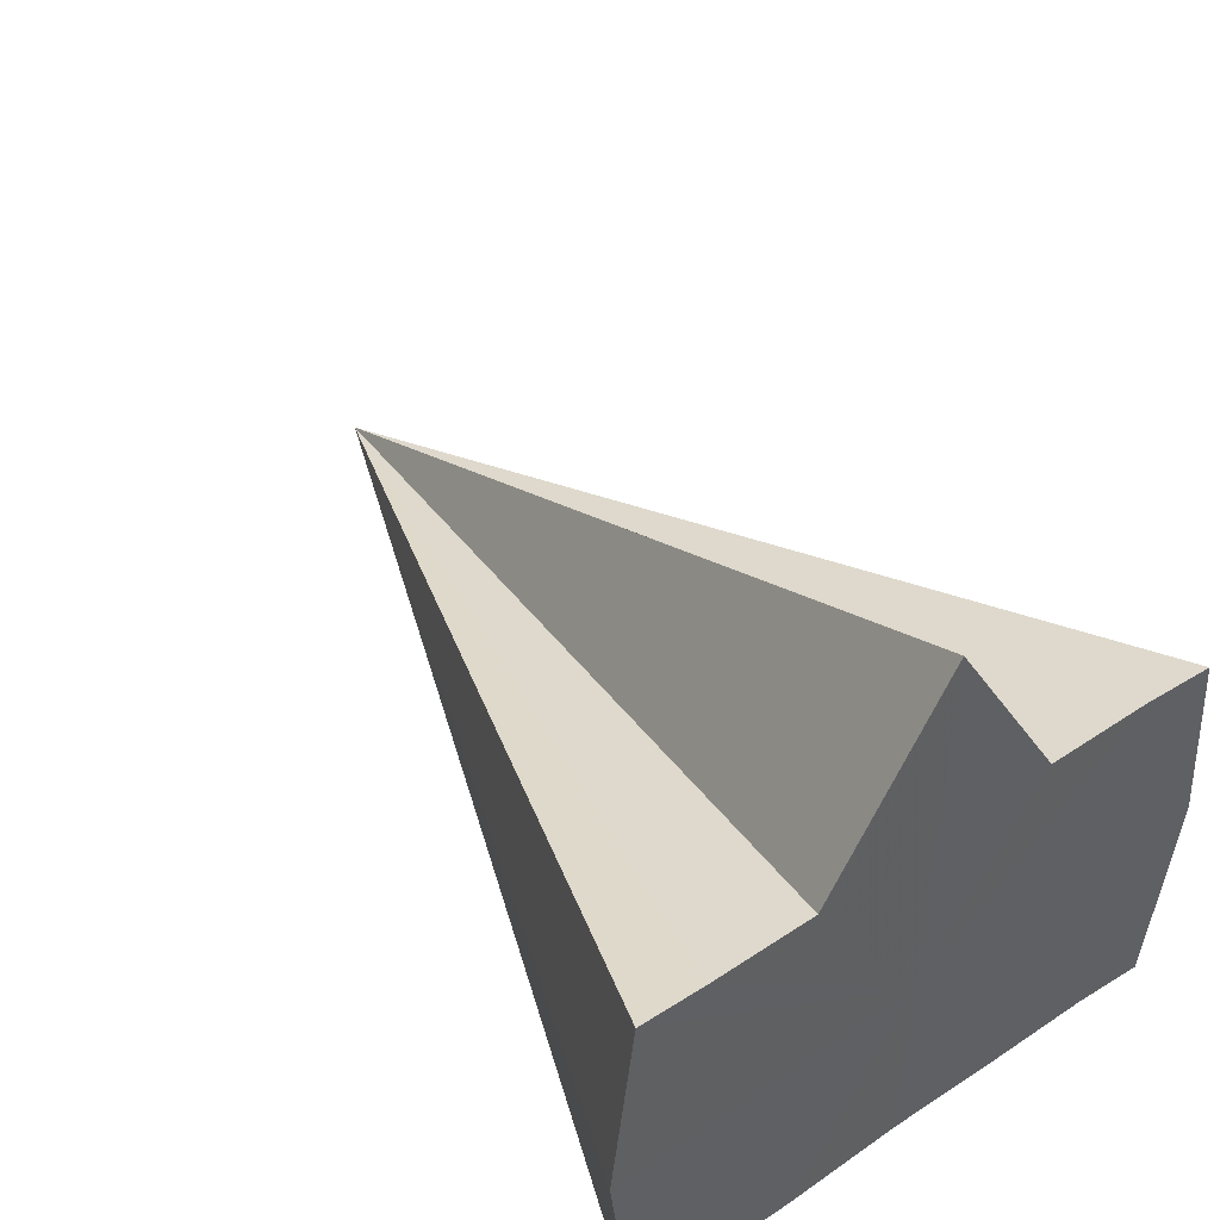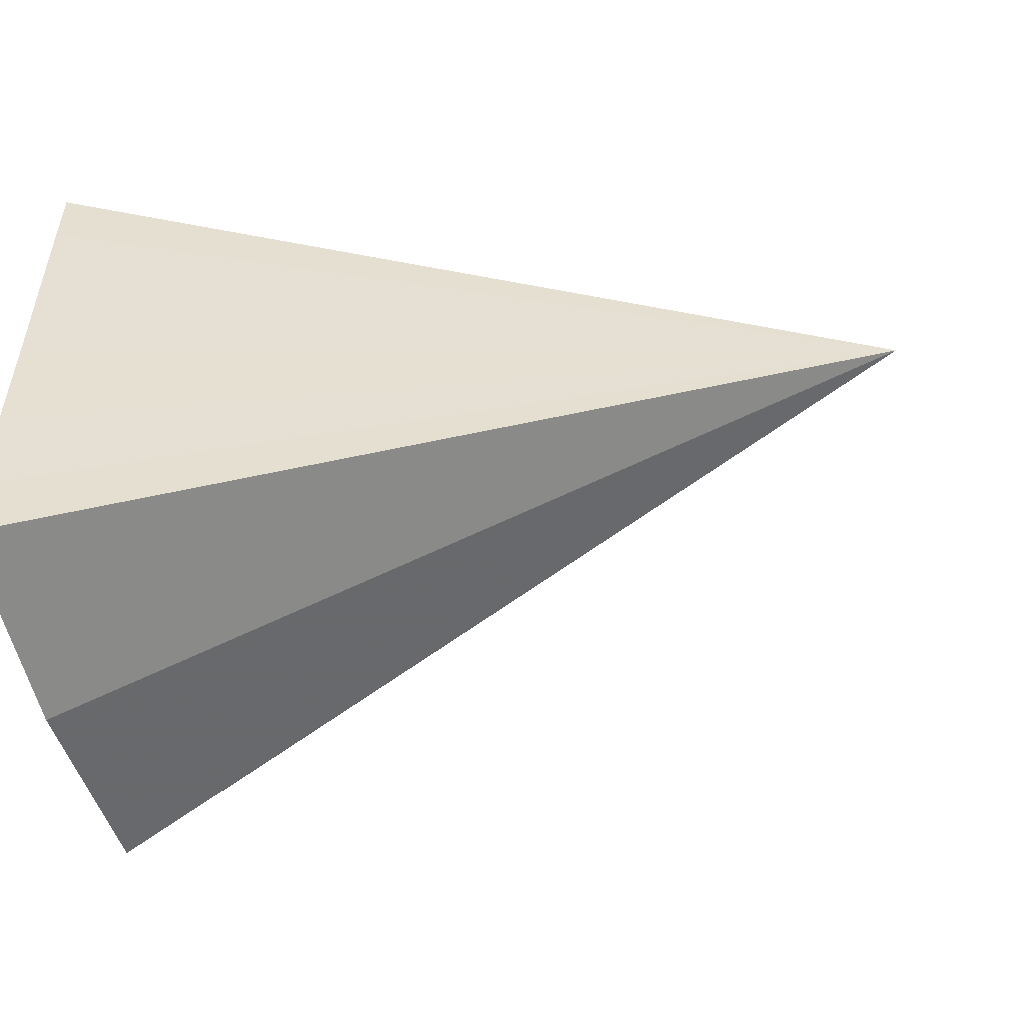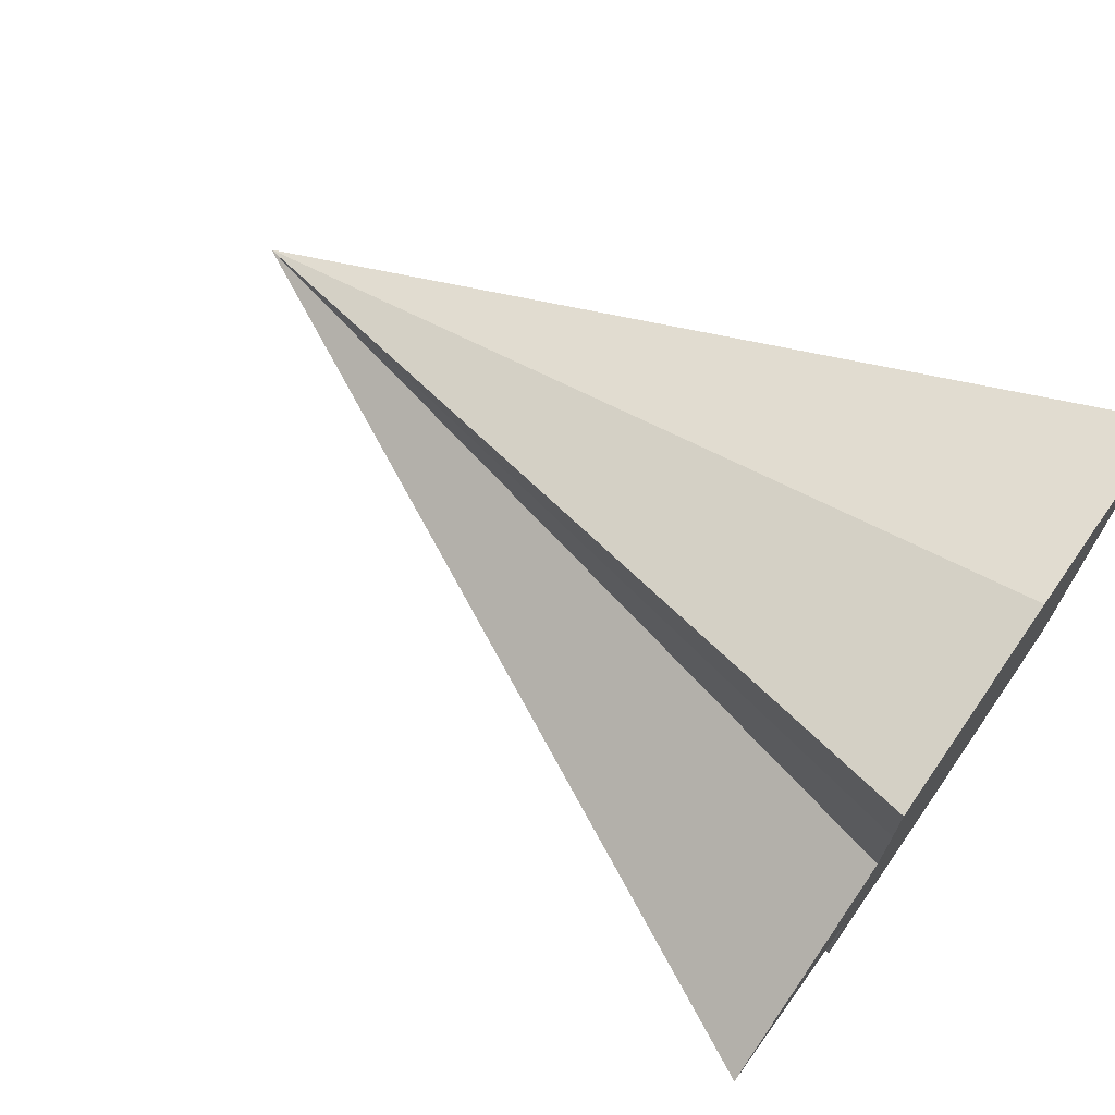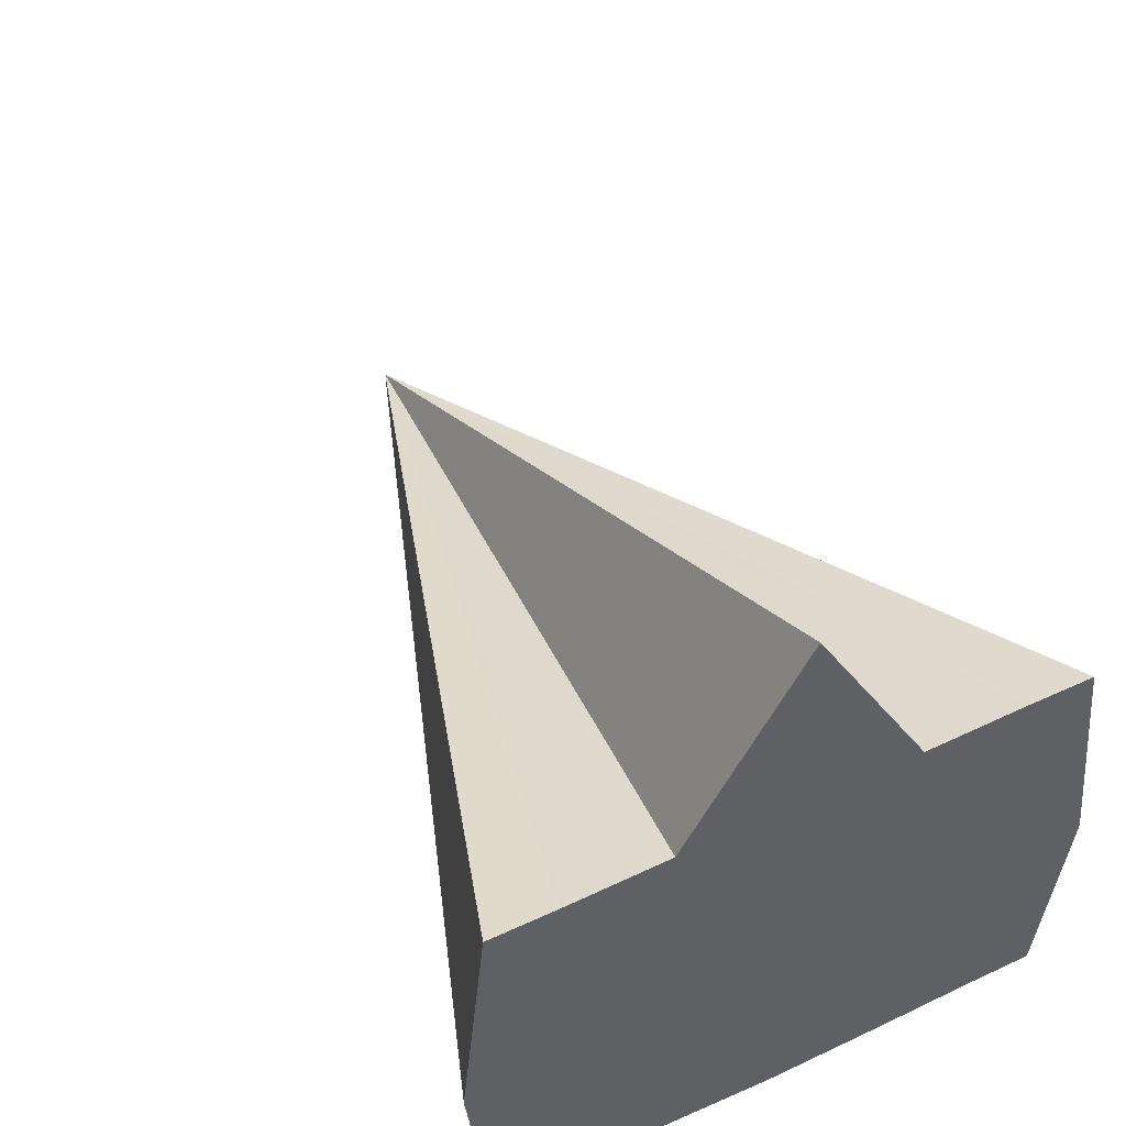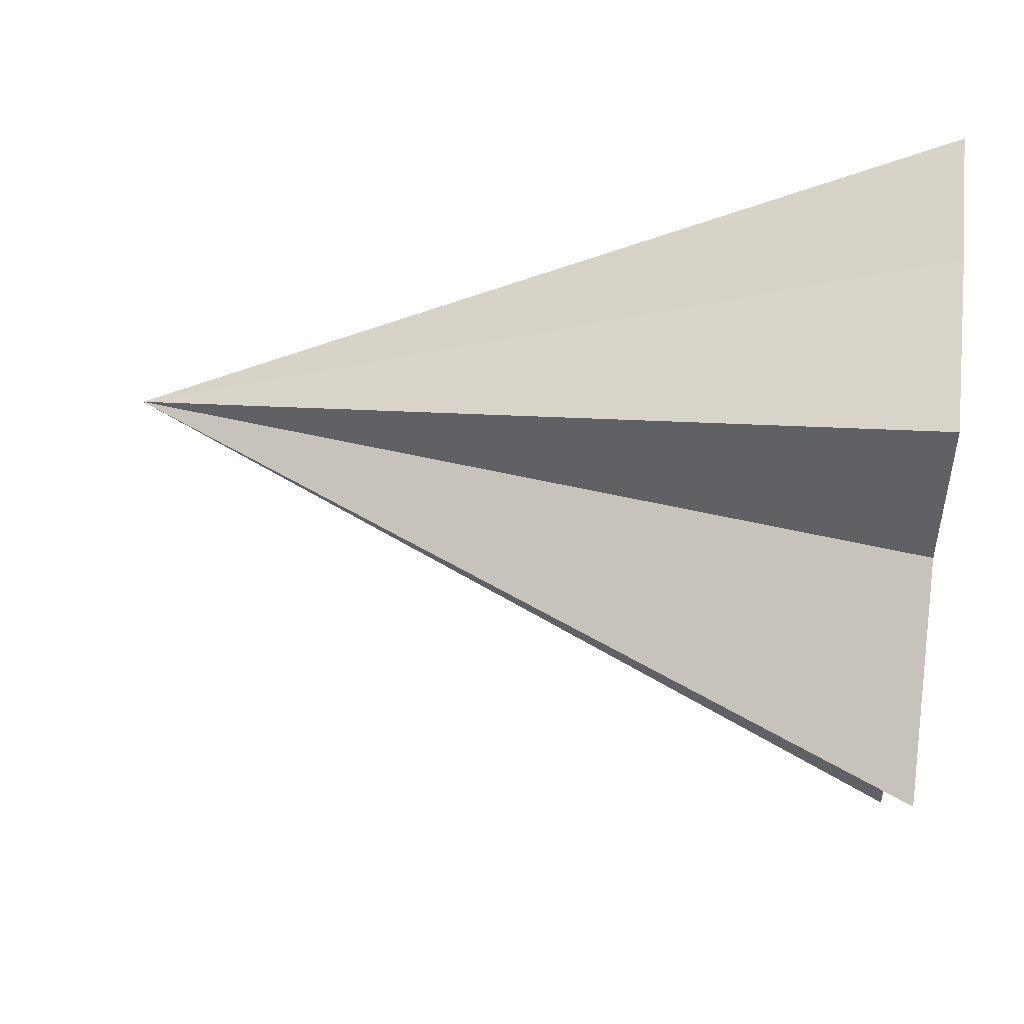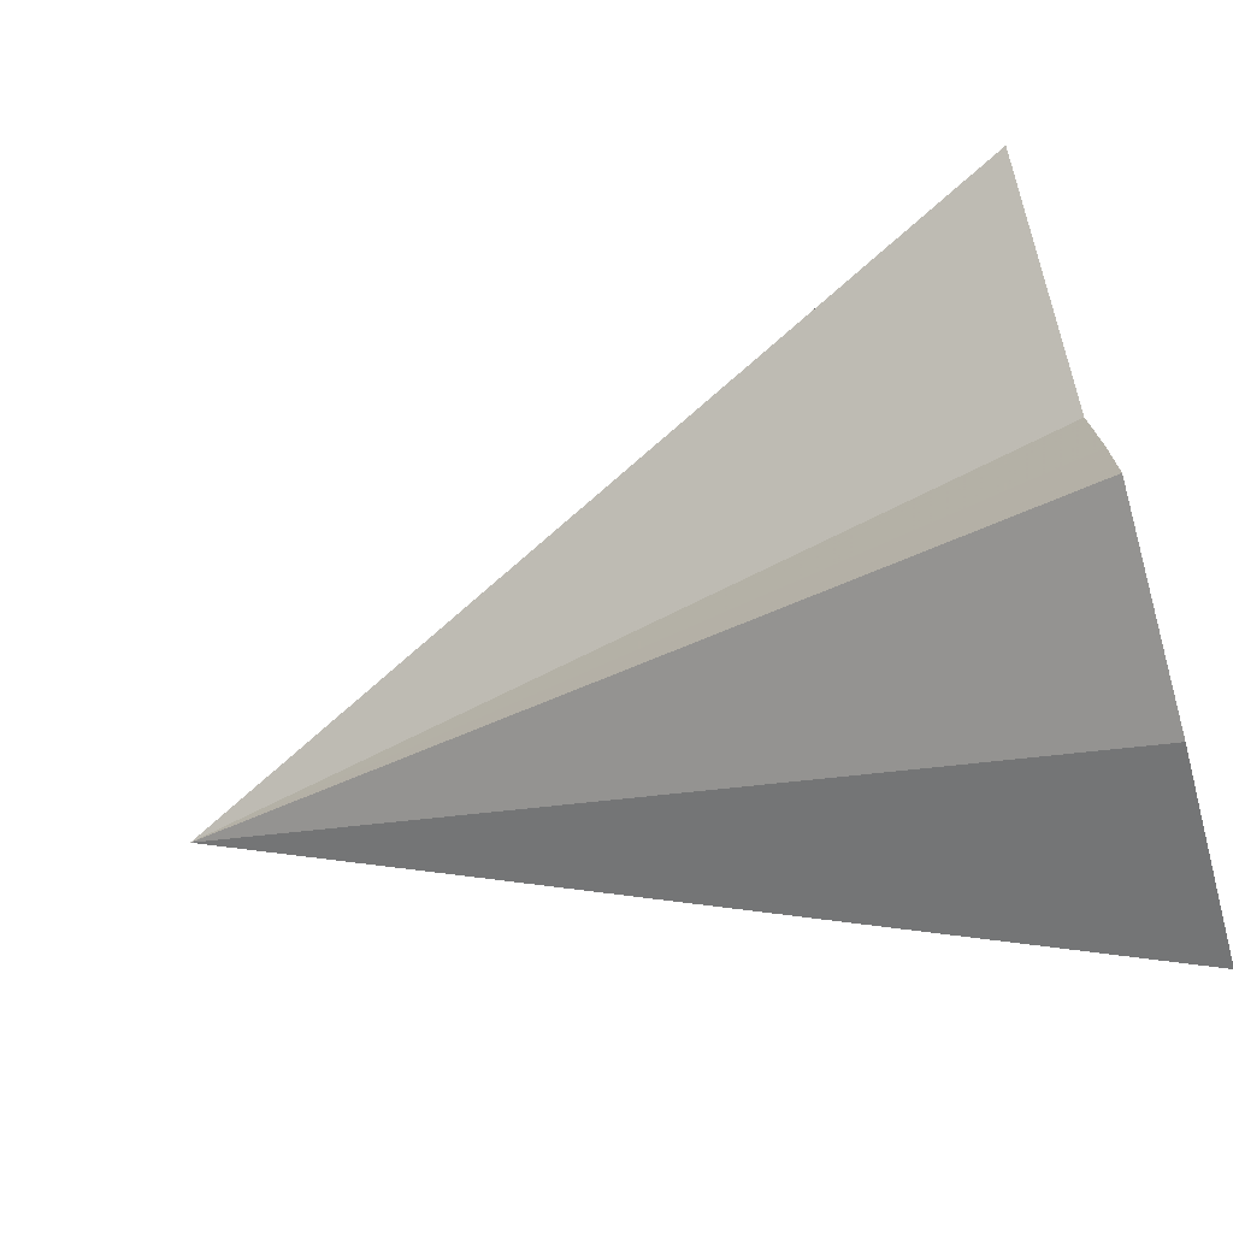
<metadata>
{"format":"obj","ext":"obj","renderer":"f3d","projection":"perspective","resolution":1024,"background":"white","views":[{"elev":47.6,"azim":-126.8,"up":"+Y"},{"elev":-52.2,"azim":14.1,"up":"+Z"},{"elev":70.1,"azim":-144.9,"up":"+Z"},{"elev":47.5,"azim":-117.3,"up":"+Y"},{"elev":48.2,"azim":-171.8,"up":"+Z"},{"elev":-72.1,"azim":-165.1,"up":"+Z"}]}
</metadata>
<code>
o 26327
v 2164 1884 25.42
v 2164 1884 25.41
v 2164 1884 25.4
v 2164 1884 25.41
v 2164 1884 25.41
v 2164 1884 25.41
v 2164 1884 25.41
v 2164 1884 25.4
v 2164 1884 25.41
v 2164 1884 25.4
v 2164 1884 25.4
v 2164 1884 25.39
v 2164 1884 25.39
v 2164 1884 25.39
v 2164 1884 25.39
v 2164 1884 25.39
v 2164 1884 25.39
v 2164 1884 25.39
v 2164 1884 25.4
v 2164 1884 25.4
v 2164 1884 25.42
v 2164 1884 25.4
v 2164 1884 25.41
v 2164 1884 25.41
v 2164 1884 25.41
v 2164 1884 25.41
v 2164 1884 25.41
v 2164 1884 25.4
v 2164 1884 25.41
v 2164 1884 25.39
v 2164 1884 25.4
v 2164 1884 25.39
v 2164 1884 25.39
v 2164 1884 25.39
v 2164 1884 25.39
v 2164 1884 25.39
v 2164 1884 25.39
f 1 2 3
f 2 4 3
f 5 1 3
f 4 6 3
f 7 5 3
f 6 8 3
f 9 7 3
f 10 9 11
f 8 12 3
f 12 13 3
f 13 14 3
f 14 15 3
f 15 16 3
f 16 17 3
f 17 18 3
f 18 19 20
f 21 22 23
f 23 22 24
f 25 22 21
f 24 22 26
f 27 22 25
f 26 22 28
f 29 22 27
f 28 22 30
f 31 22 29
f 30 22 32
f 33 22 31
f 32 22 34
f 35 22 33
f 34 22 36
f 37 22 35
f 36 22 37

</code>
